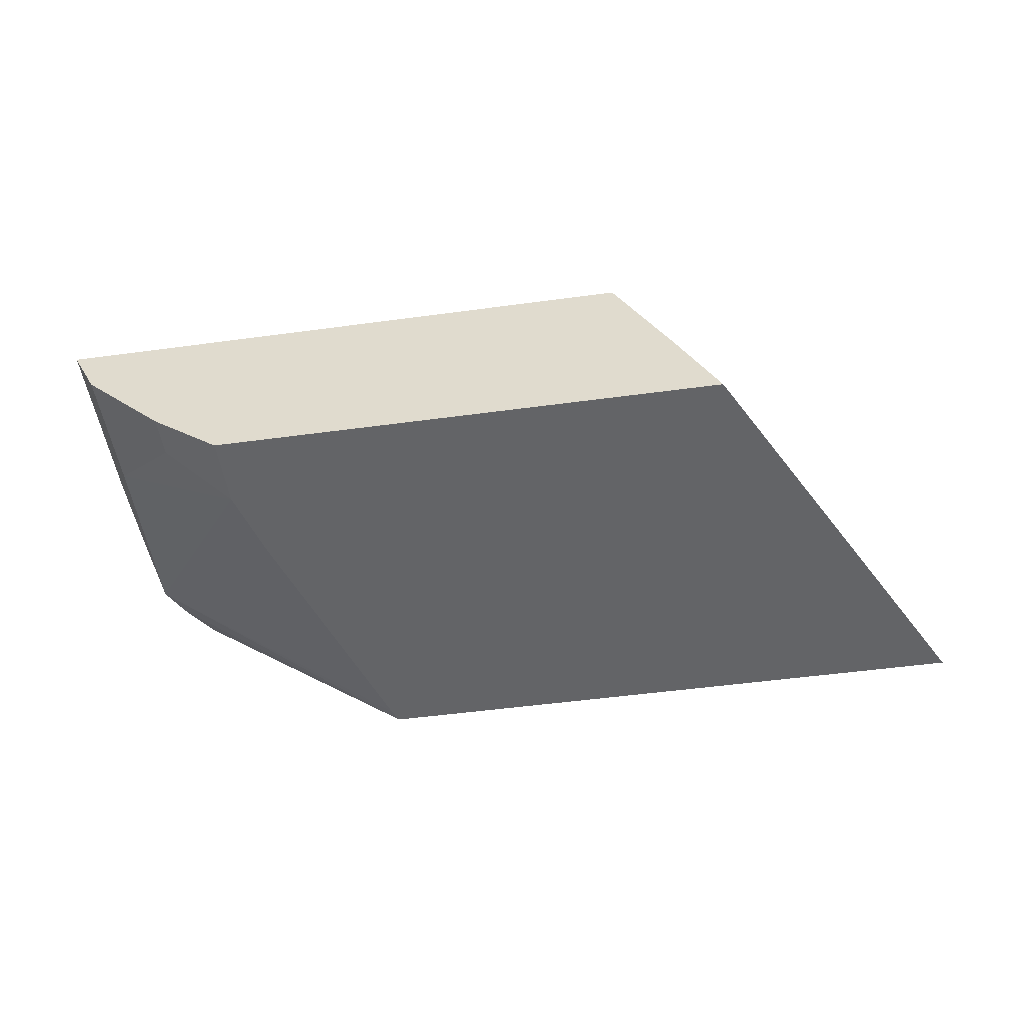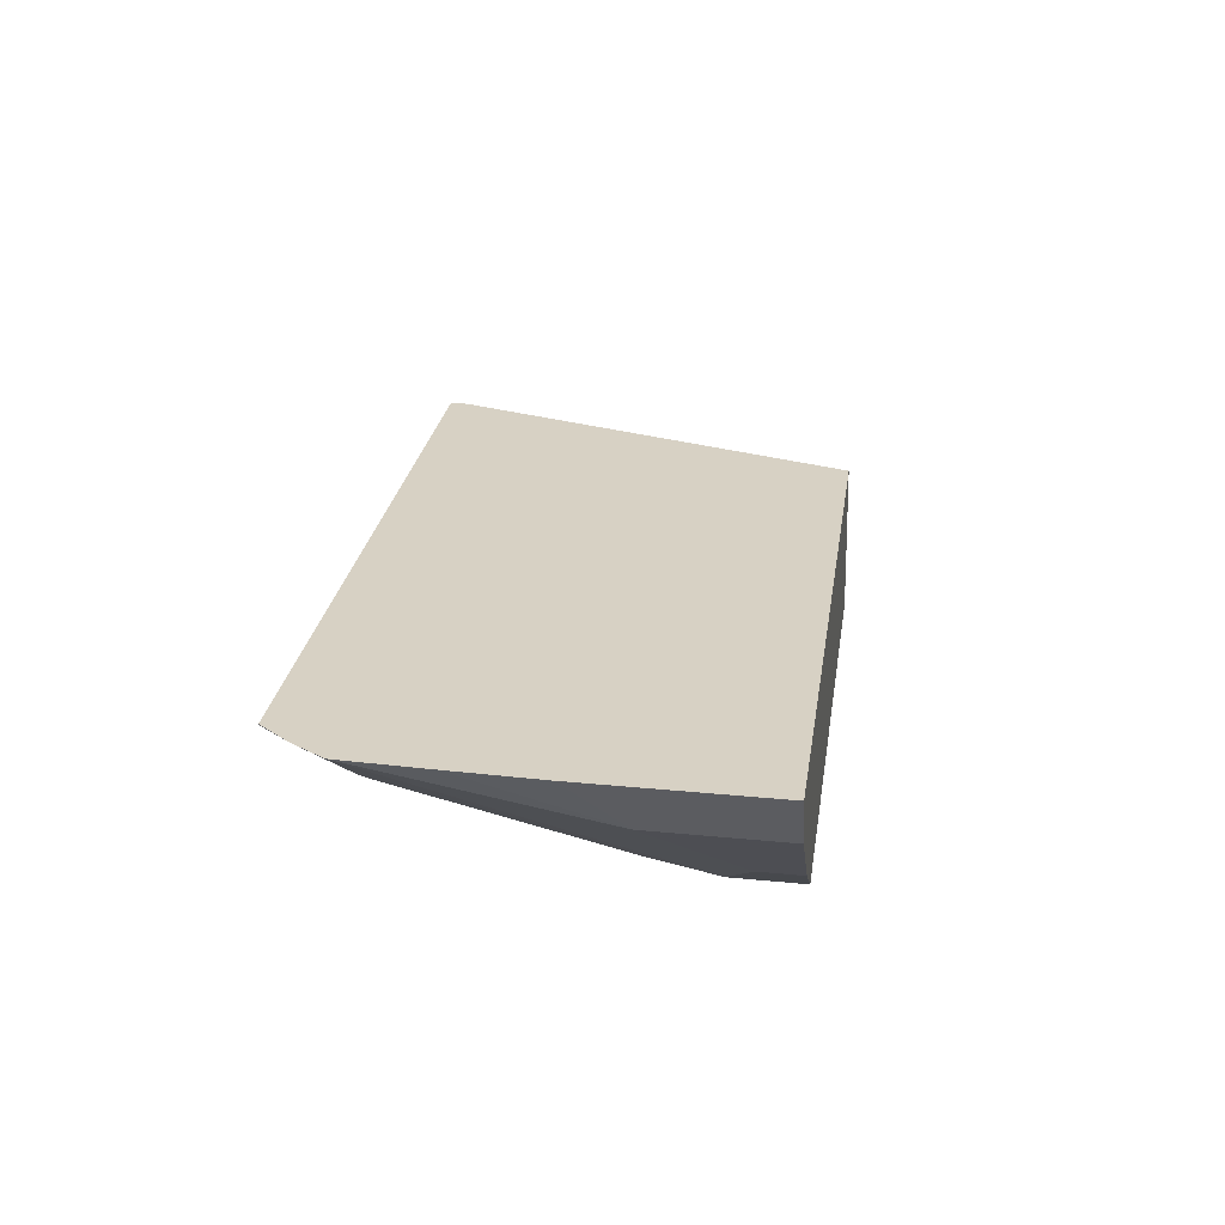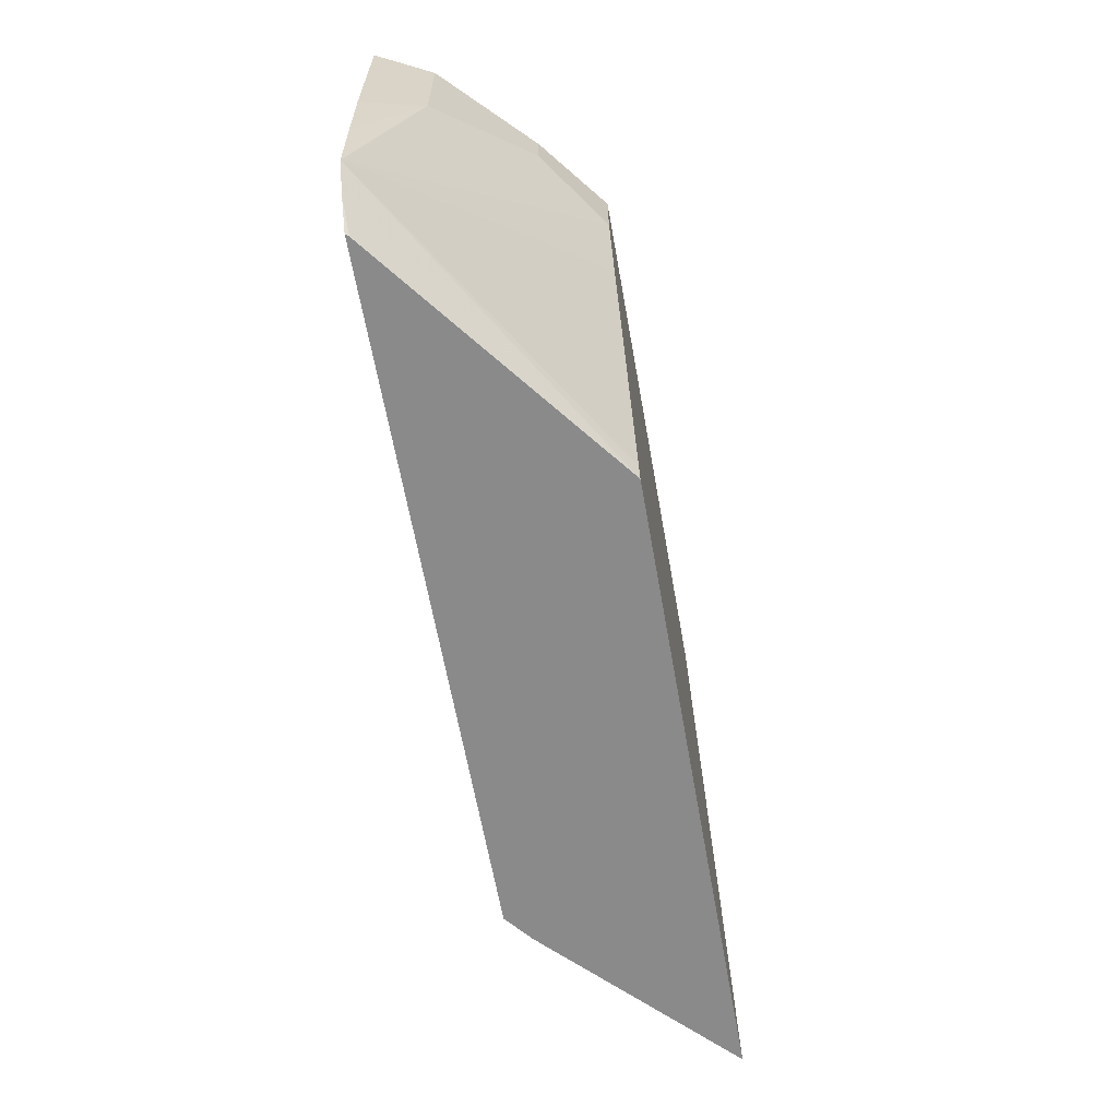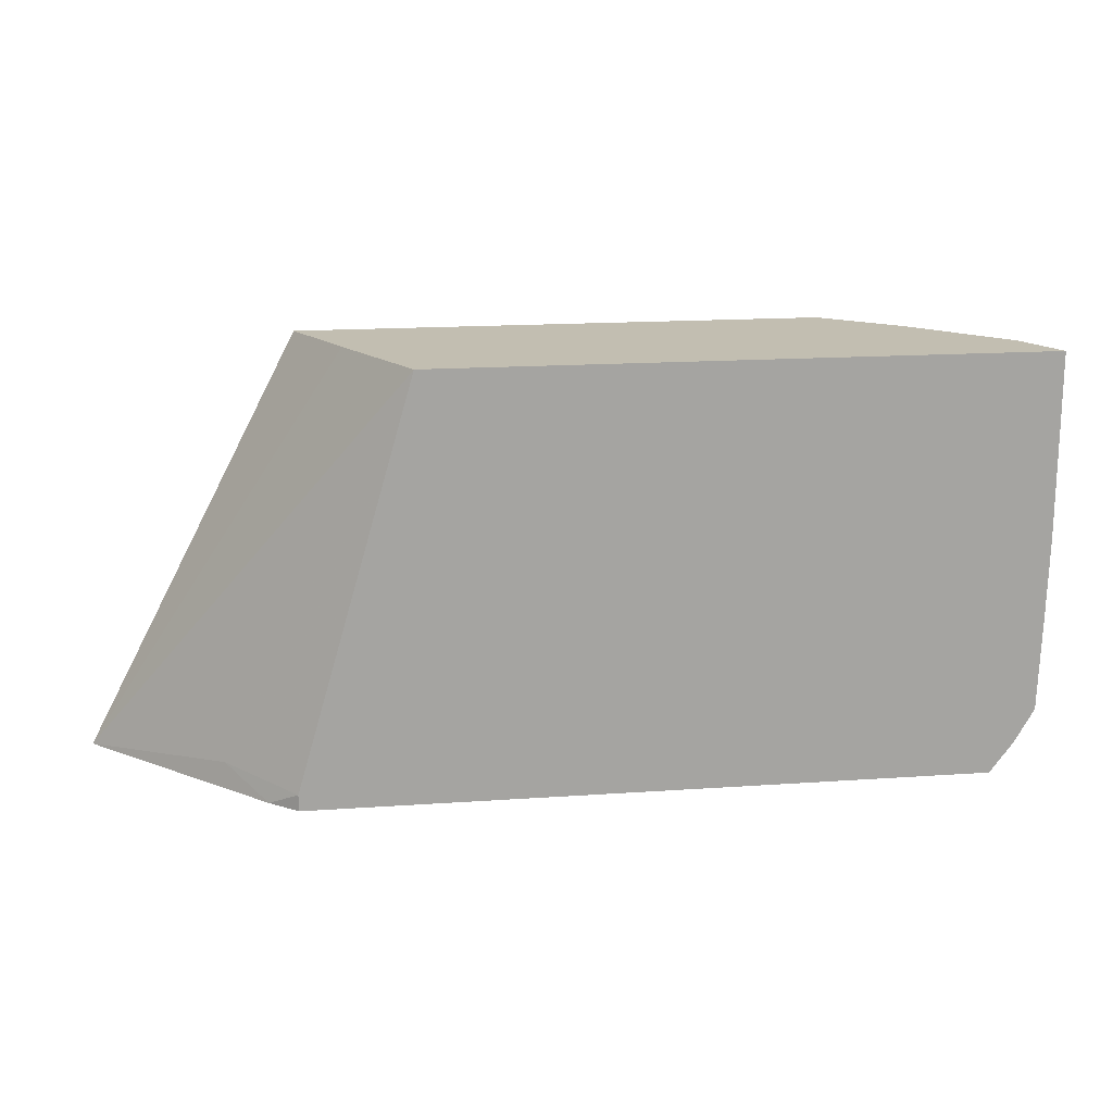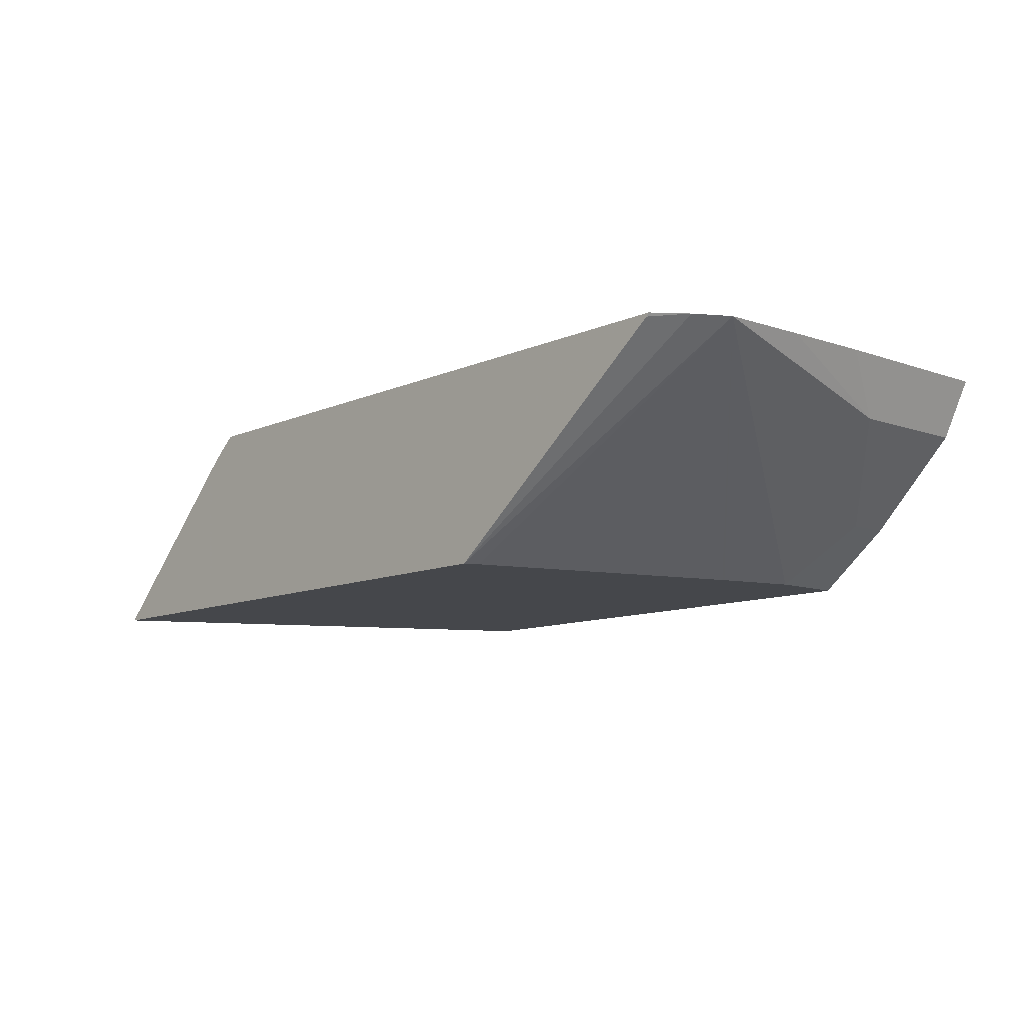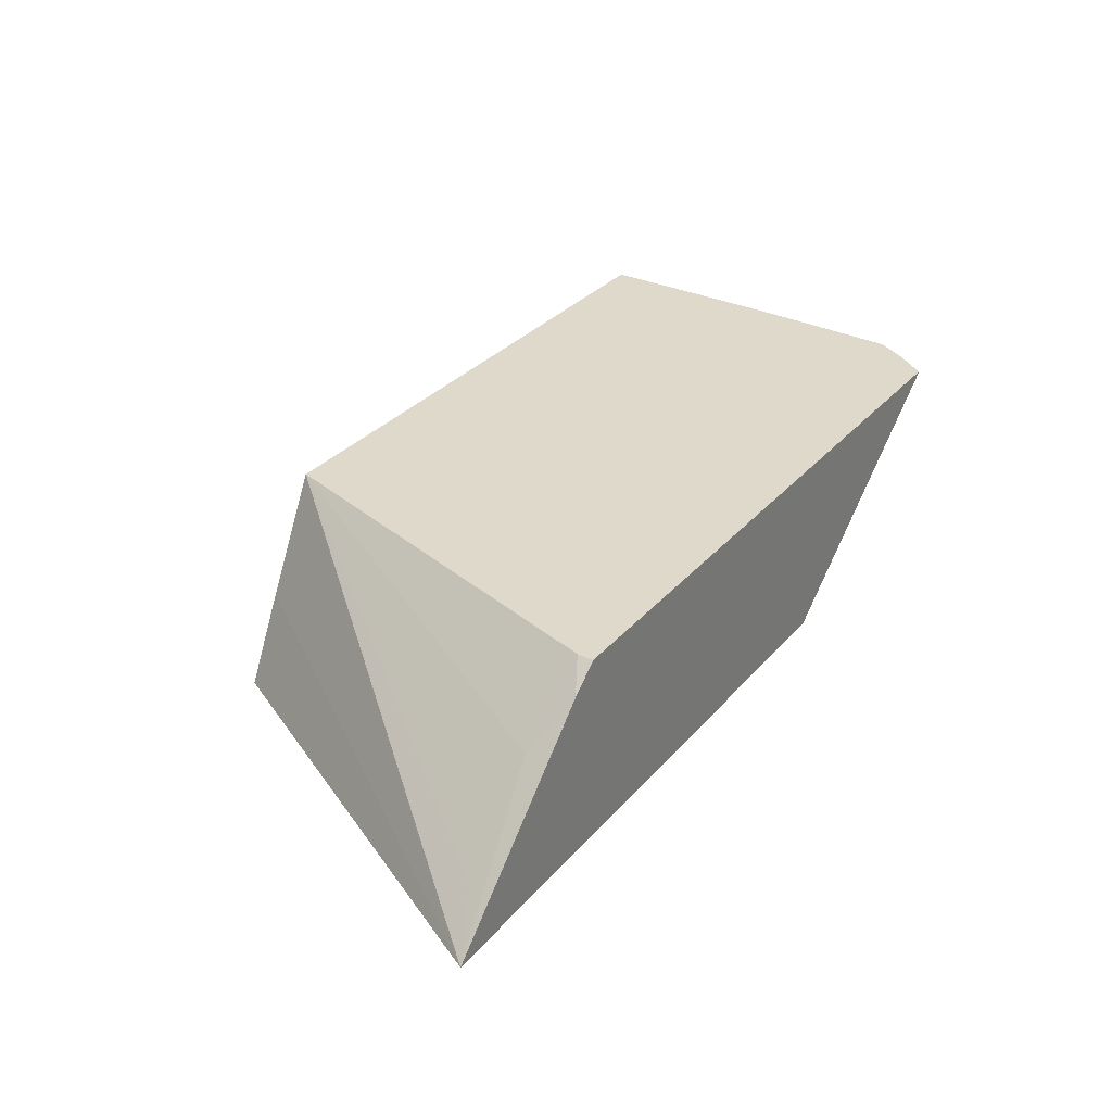
<metadata>
{"format":"obj","ext":"obj","renderer":"f3d","projection":"perspective","resolution":1024,"background":"white","views":[{"elev":-51.2,"azim":8.4,"up":"+Y"},{"elev":27.1,"azim":-81.3,"up":"+Y"},{"elev":-63.6,"azim":-79.9,"up":"+Z"},{"elev":17.1,"azim":172.1,"up":"+Z"},{"elev":-10.3,"azim":-131.9,"up":"+Y"},{"elev":31.7,"azim":123.5,"up":"+Y"}]}
</metadata>
<code>
v -0.12 0.4285 -0.1542
v -0.1826 0.4902 -0.1542
v -0.1682 0.474 -0.1453
v -0.1376 0.4434 -0.1453
v -0.2339 0.4984 -0.005645
v -0.2128 0.4587 -0.005645
v -0.1975 0.4285 -0.005645
v -0.3422 0.4285 -0.1542
v -0.1926 0.4984 -0.1542
v -0.1926 0.4984 -0.1484
v -0.448 0.4984 -0.005645
v -0.3824 0.4285 -0.005645
v -0.3442 0.4285 -0.1493
v -0.4463 0.4984 -0.1314
v -0.4395 0.4984 -0.1433
v -0.4303 0.4972 -0.1542
v -0.4312 0.4984 -0.1542
v -0.448 0.4984 -0.07023
v -0.4383 0.4791 -0.005645
v -0.4078 0.4485 -0.005645
v -0.3824 0.4285 -0.03094
v -0.3748 0.4285 -0.05761
v -0.4383 0.4791 -0.05098
v -0.4472 0.4984 -0.1011
v -0.375 0.4285 -0.05679
v -0.4078 0.4485 -0.02039
f 5 19 20
f 8 15 16
f 8 14 15
f 8 13 14
f 5 12 7
f 5 11 19
f 5 20 12
f 11 18 23
f 5 7 6
f 11 23 19
f 15 17 16
f 12 26 21
f 13 22 14
f 14 23 24
f 14 22 25
f 14 25 21
f 14 21 23
f 18 24 23
f 19 23 26
f 19 26 20
f 5 18 11
f 21 26 23
f 12 20 26
f 5 24 18
f 2 10 3
f 5 15 14
f 5 14 24
f 1 3 4
f 1 4 5
f 1 5 6
f 1 6 7
f 1 7 12
f 1 12 21
f 1 21 25
f 1 25 22
f 1 22 13
f 1 2 3
f 1 8 16
f 1 13 8
f 5 9 17
f 5 10 9
f 3 5 4
f 5 17 15
f 2 9 10
f 1 9 2
f 1 17 9
f 1 16 17
f 3 10 5

</code>
